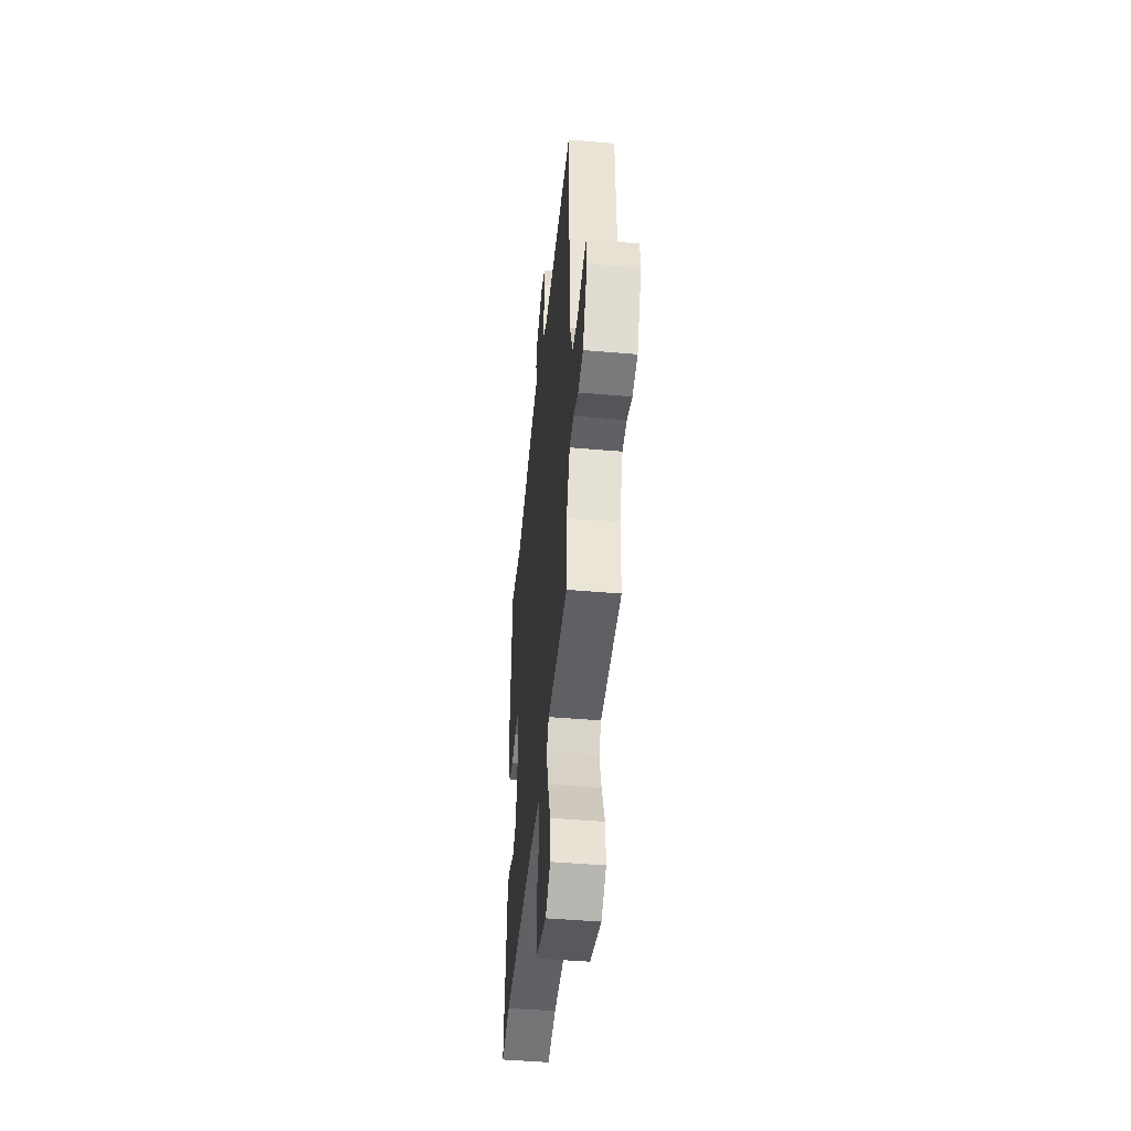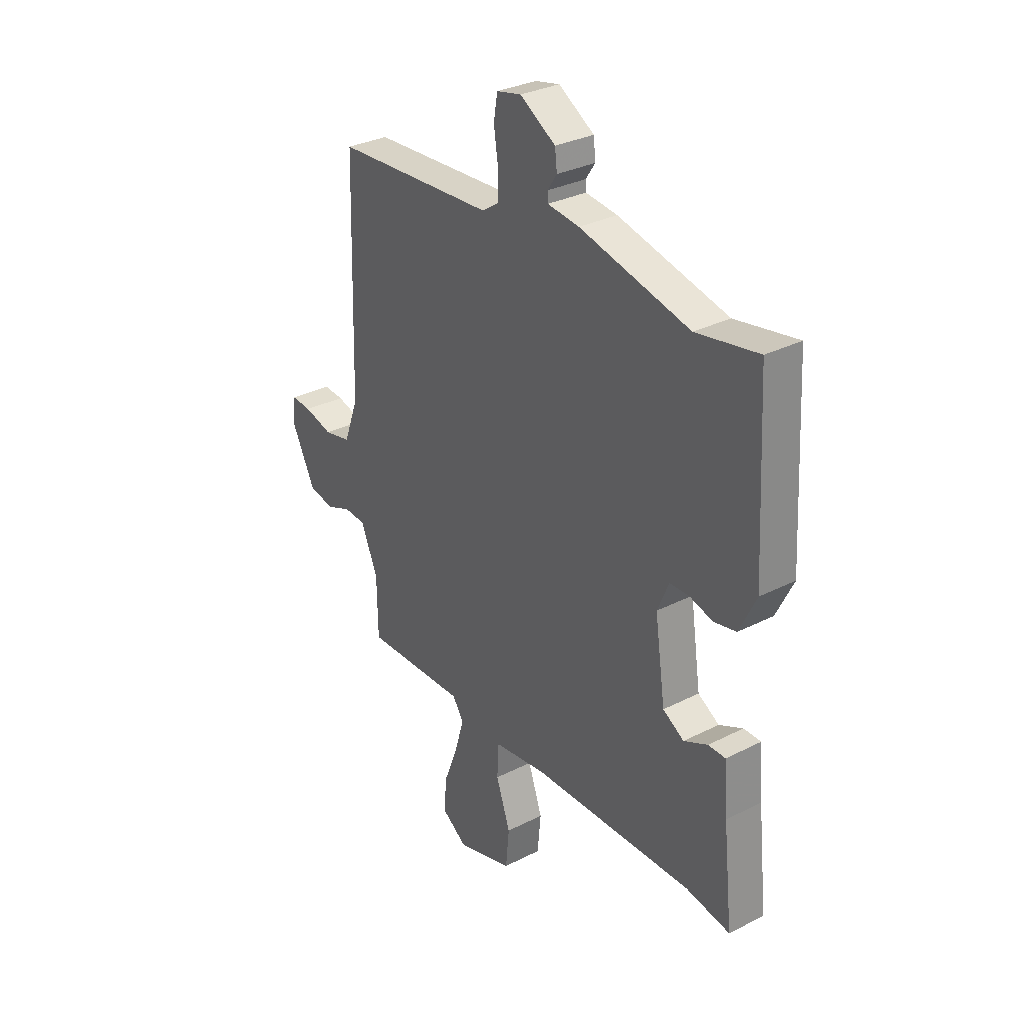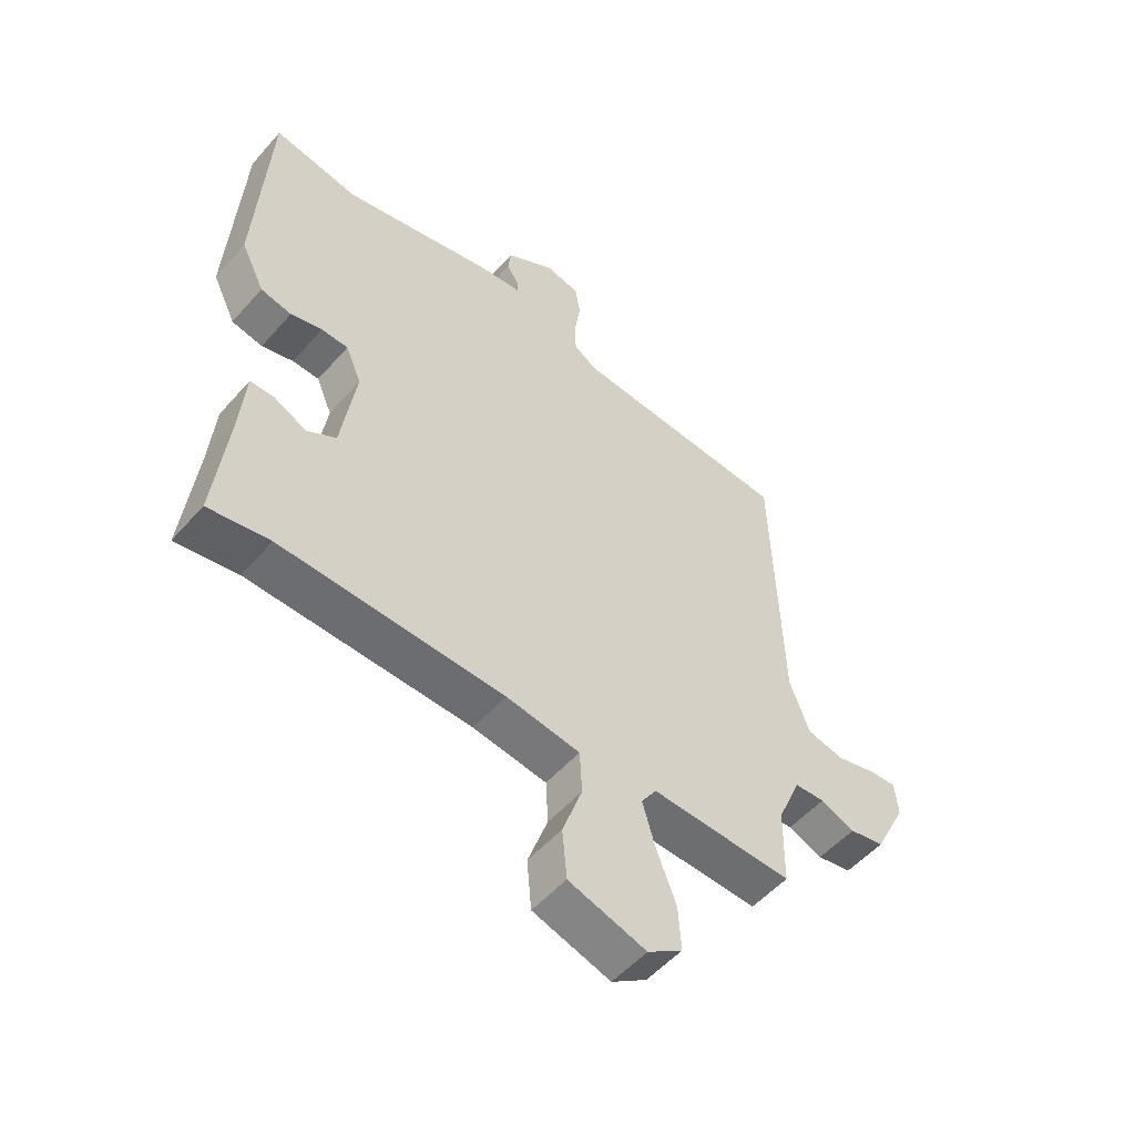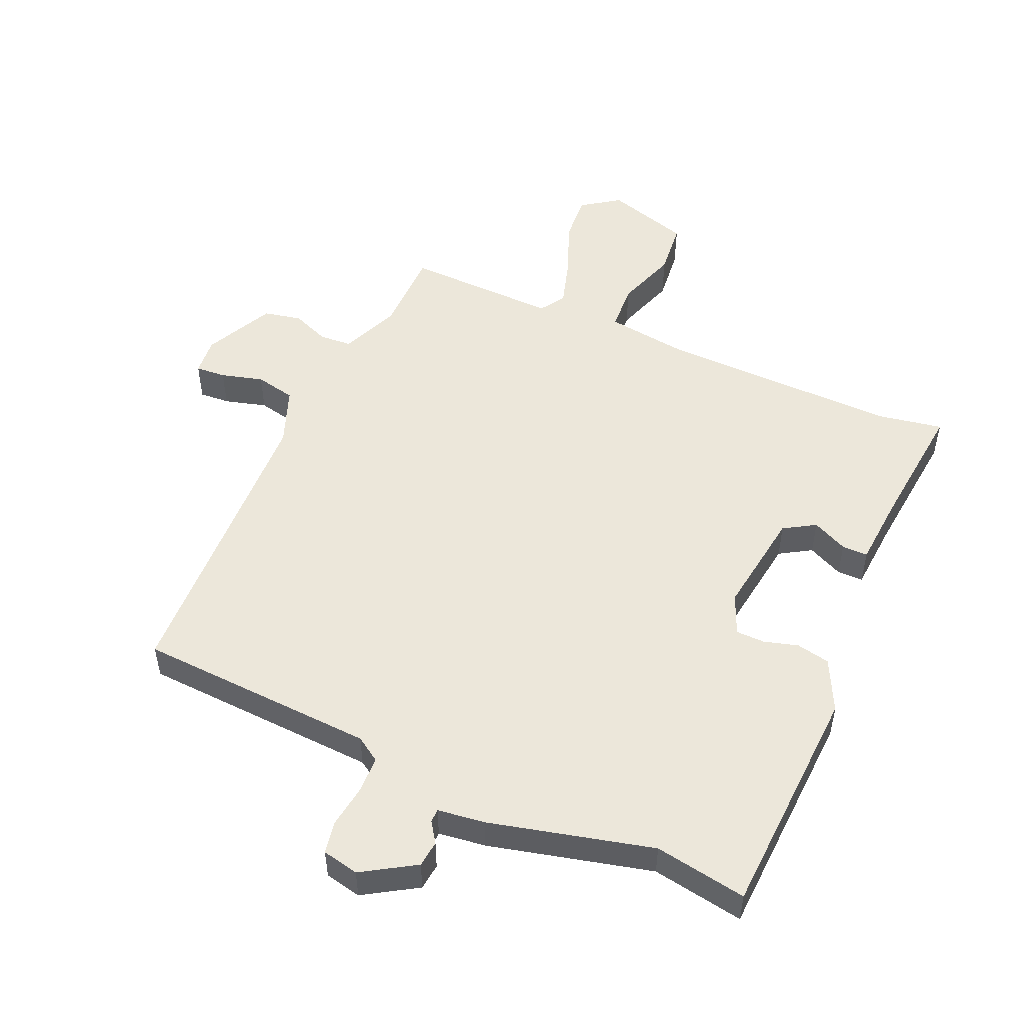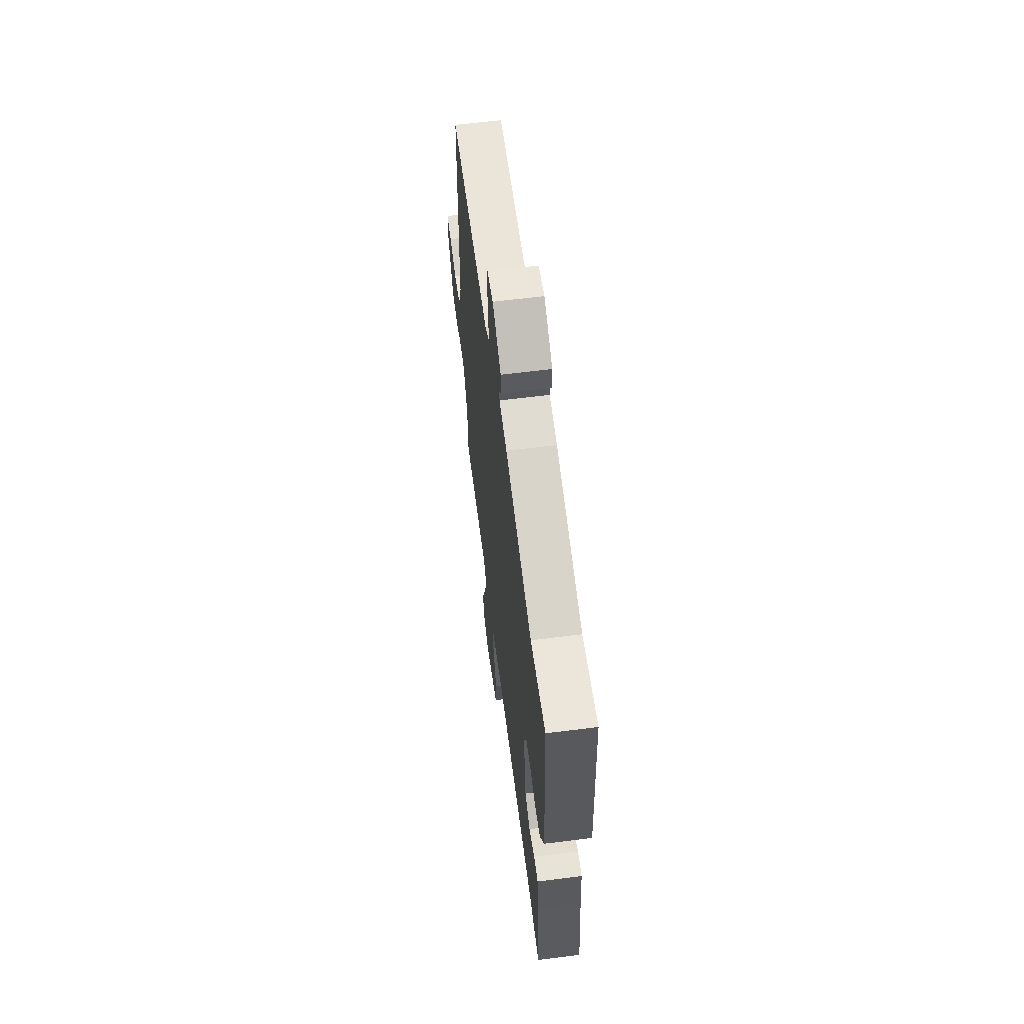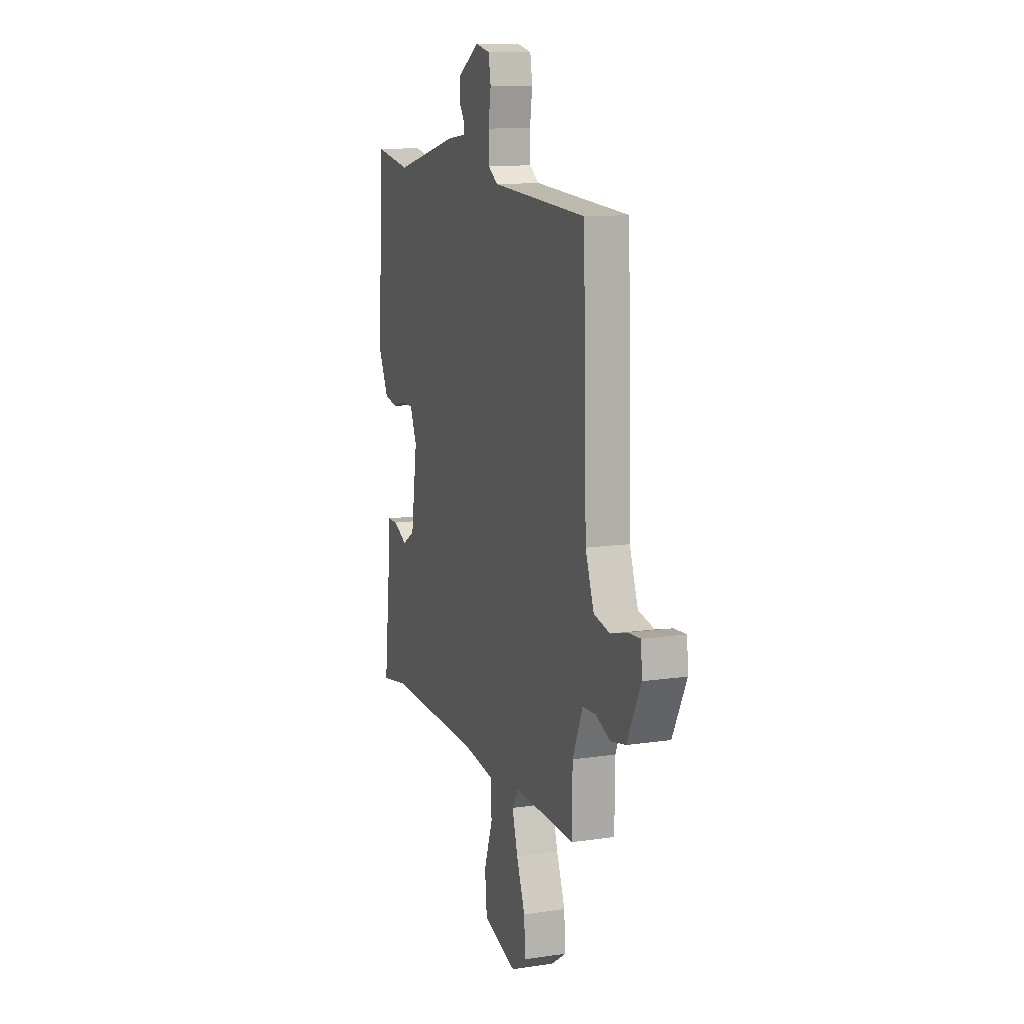
<metadata>
{"format":"obj","ext":"obj","renderer":"f3d","projection":"perspective","resolution":1024,"background":"white","views":[{"elev":-46.8,"azim":-95.6,"up":"+Z"},{"elev":31.4,"azim":54.1,"up":"+Z"},{"elev":-53.2,"azim":139.8,"up":"+Z"},{"elev":51.4,"azim":23.3,"up":"+Y"},{"elev":62.6,"azim":82.7,"up":"+Z"},{"elev":11.7,"azim":-109.6,"up":"+Z"}]}
</metadata>
<code>
v 0.524 0.07 -0.504
v 0.419 0.07 -0.486
v 0.037 0.07 -0.496
v -0.09 0.07 -0.514
v -0.094 0.07 -0.589
v -0.06 0.07 -0.686
v -0.068 0.07 -0.772
v -0.201 0.07 -0.813
v -0.261 0.07 -0.772
v -0.256 0.07 -0.696
v -0.222 0.07 -0.608
v -0.2 0.07 -0.532
v -0.226 0.07 -0.492
v -0.469 0.07 -0.5
v -0.471 0.07 -0.367
v -0.511 0.07 -0.273
v -0.563 0.07 -0.27
v -0.622 0.07 -0.294
v -0.682 0.07 -0.282
v -0.737 0.07 -0.173
v -0.732 0.07 -0.113
v -0.684 0.07 -0.116
v -0.617 0.07 -0.134
v -0.553 0.07 -0.12
v -0.519 0.07 -0.028
v -0.505 0.07 0.455
v -0.126 0.07 0.478
v -0.087 0.07 0.504
v -0.086 0.07 0.563
v -0.096 0.07 0.63
v -0.087 0.07 0.682
v -0.029 0.07 0.695
v 0.055 0.07 0.644
v 0.06 0.07 0.602
v 0.038 0.07 0.569
v 0.039 0.07 0.548
v 0.114 0.07 0.539
v 0.373 0.07 0.477
v 0.519 0.07 0.503
v 0.54 0.07 0.13
v 0.5 0.07 0.048
v 0.447 0.07 0.037
v 0.393 0.07 0.052
v 0.347 0.07 0.051
v 0.32 0.07 -0.013
v 0.345 0.07 -0.181
v 0.395 0.07 -0.211
v 0.451 0.07 -0.184
v 0.492 0.07 -0.184
v 0.501 0.07 -0.294
v 0.524 0 -0.504
v 0.419 0 -0.486
v 0.037 0 -0.496
v -0.09 0 -0.514
v -0.094 0 -0.589
v -0.06 0 -0.686
v -0.068 0 -0.772
v -0.201 0 -0.813
v -0.261 0 -0.772
v -0.256 0 -0.696
v -0.222 0 -0.608
v -0.2 0 -0.532
v -0.226 0 -0.492
v -0.469 0 -0.5
v -0.471 0 -0.367
v -0.511 0 -0.273
v -0.563 0 -0.27
v -0.622 0 -0.294
v -0.682 0 -0.282
v -0.737 0 -0.173
v -0.732 0 -0.113
v -0.684 0 -0.116
v -0.617 0 -0.134
v -0.553 0 -0.12
v -0.519 0 -0.028
v -0.505 0 0.455
v -0.126 0 0.478
v -0.087 0 0.504
v -0.086 0 0.563
v -0.096 0 0.63
v -0.087 0 0.682
v -0.029 0 0.695
v 0.055 0 0.644
v 0.06 0 0.602
v 0.038 0 0.569
v 0.039 0 0.548
v 0.114 0 0.539
v 0.373 0 0.477
v 0.519 0 0.503
v 0.54 0 0.13
v 0.5 0 0.048
v 0.447 0 0.037
v 0.393 0 0.052
v 0.347 0 0.051
v 0.32 0 -0.013
v 0.345 0 -0.181
v 0.395 0 -0.211
v 0.451 0 -0.184
v 0.492 0 -0.184
v 0.501 0 -0.294
f 47 48 49 50
f 50 1 2
f 47 50 2
f 46 47 2
f 41 42 43
f 40 41 43
f 39 40 43
f 38 39 43
f 38 43 44
f 37 38 44
f 36 37 44
f 33 34 35
f 32 33 35
f 31 32 35
f 30 31 35
f 29 30 35
f 28 29 35 36
f 36 44 45
f 28 36 45
f 27 28 45
f 21 22 23
f 20 21 23
f 19 20 23
f 18 19 23
f 17 18 23
f 16 17 23 24
f 15 16 24 25
f 13 14 15
f 9 10 11
f 8 9 11
f 7 8 11
f 6 7 11
f 5 6 11
f 4 5 11 12
f 46 2 3
f 46 3 4
f 45 46 4
f 27 45 4
f 26 27 4
f 25 26 4
f 15 25 4
f 13 15 4
f 4 12 13
f 100 99 98 97
f 52 51 100
f 52 100 97
f 52 97 96
f 93 92 91
f 93 91 90
f 93 90 89
f 93 89 88
f 94 93 88
f 94 88 87
f 94 87 86
f 85 84 83
f 85 83 82
f 85 82 81
f 85 81 80
f 85 80 79
f 86 85 79 78
f 95 94 86
f 95 86 78
f 95 78 77
f 73 72 71
f 73 71 70
f 73 70 69
f 73 69 68
f 73 68 67
f 74 73 67 66
f 75 74 66 65
f 65 64 63
f 61 60 59
f 61 59 58
f 61 58 57
f 61 57 56
f 61 56 55
f 62 61 55 54
f 53 52 96
f 54 53 96
f 54 96 95
f 54 95 77
f 54 77 76
f 54 76 75
f 54 75 65
f 54 65 63
f 63 62 54
f 1 51 52 2
f 2 52 53 3
f 3 53 54 4
f 4 54 55 5
f 5 55 56 6
f 6 56 57 7
f 7 57 58 8
f 8 58 59 9
f 9 59 60 10
f 10 60 61 11
f 11 61 62 12
f 12 62 63 13
f 13 63 64 14
f 14 64 65 15
f 15 65 66 16
f 16 66 67 17
f 17 67 68 18
f 18 68 69 19
f 19 69 70 20
f 20 70 71 21
f 21 71 72 22
f 22 72 73 23
f 23 73 74 24
f 24 74 75 25
f 25 75 76 26
f 26 76 77 27
f 27 77 78 28
f 28 78 79 29
f 29 79 80 30
f 30 80 81 31
f 31 81 82 32
f 32 82 83 33
f 33 83 84 34
f 34 84 85 35
f 35 85 86 36
f 36 86 87 37
f 37 87 88 38
f 38 88 89 39
f 39 89 90 40
f 40 90 91 41
f 41 91 92 42
f 42 92 93 43
f 43 93 94 44
f 44 94 95 45
f 45 95 96 46
f 46 96 97 47
f 47 97 98 48
f 48 98 99 49
f 49 99 100 50
f 50 100 51 1

</code>
